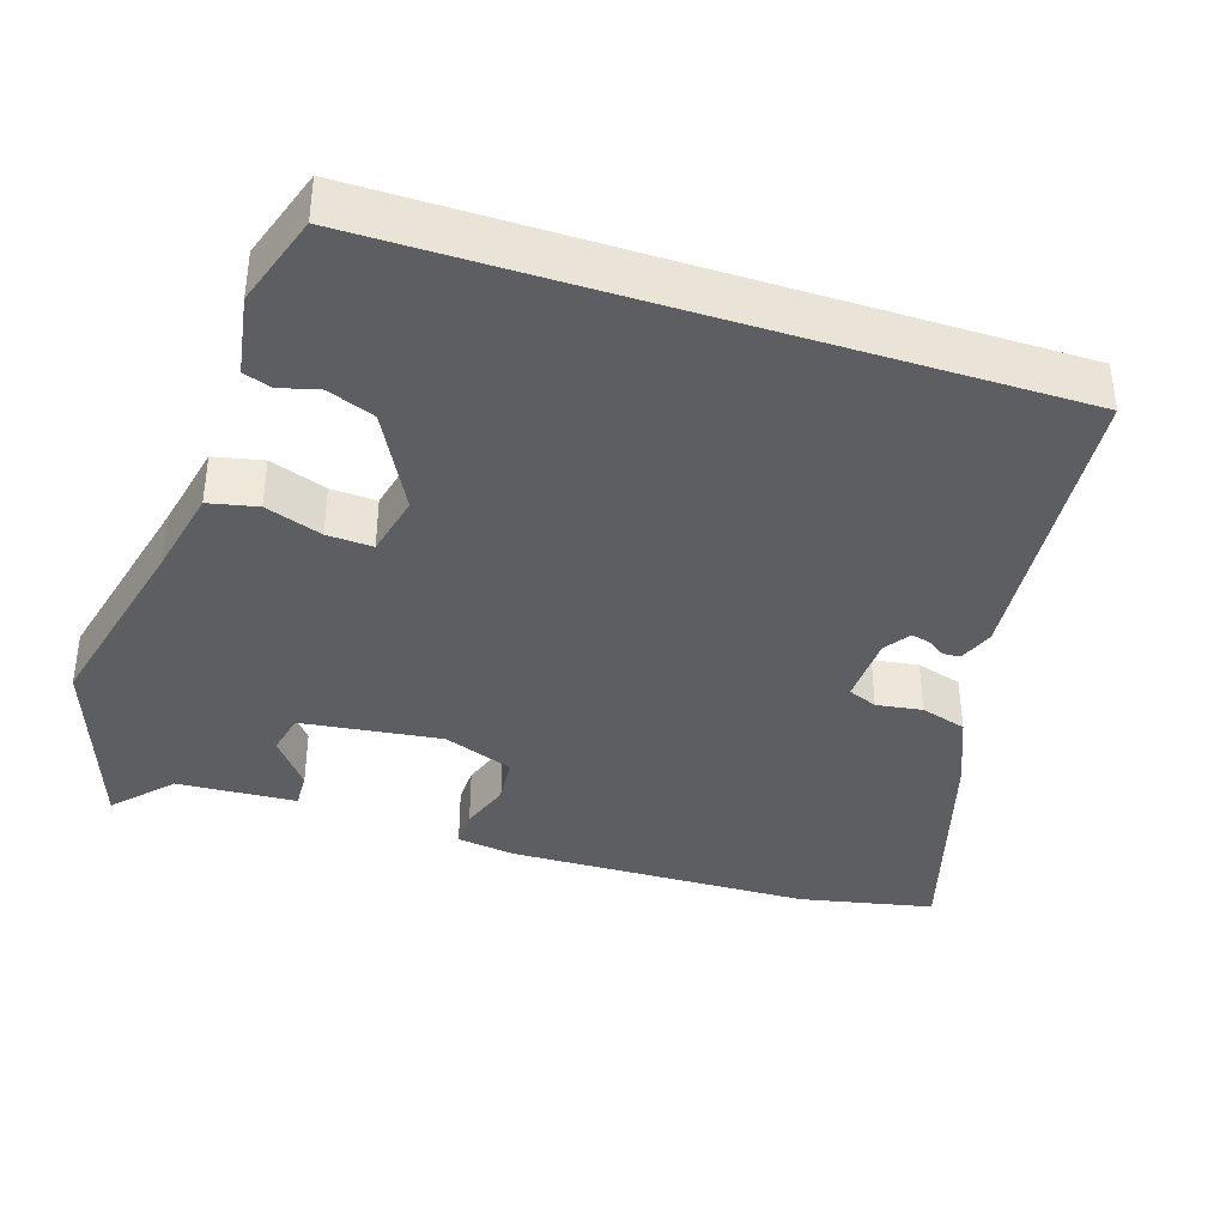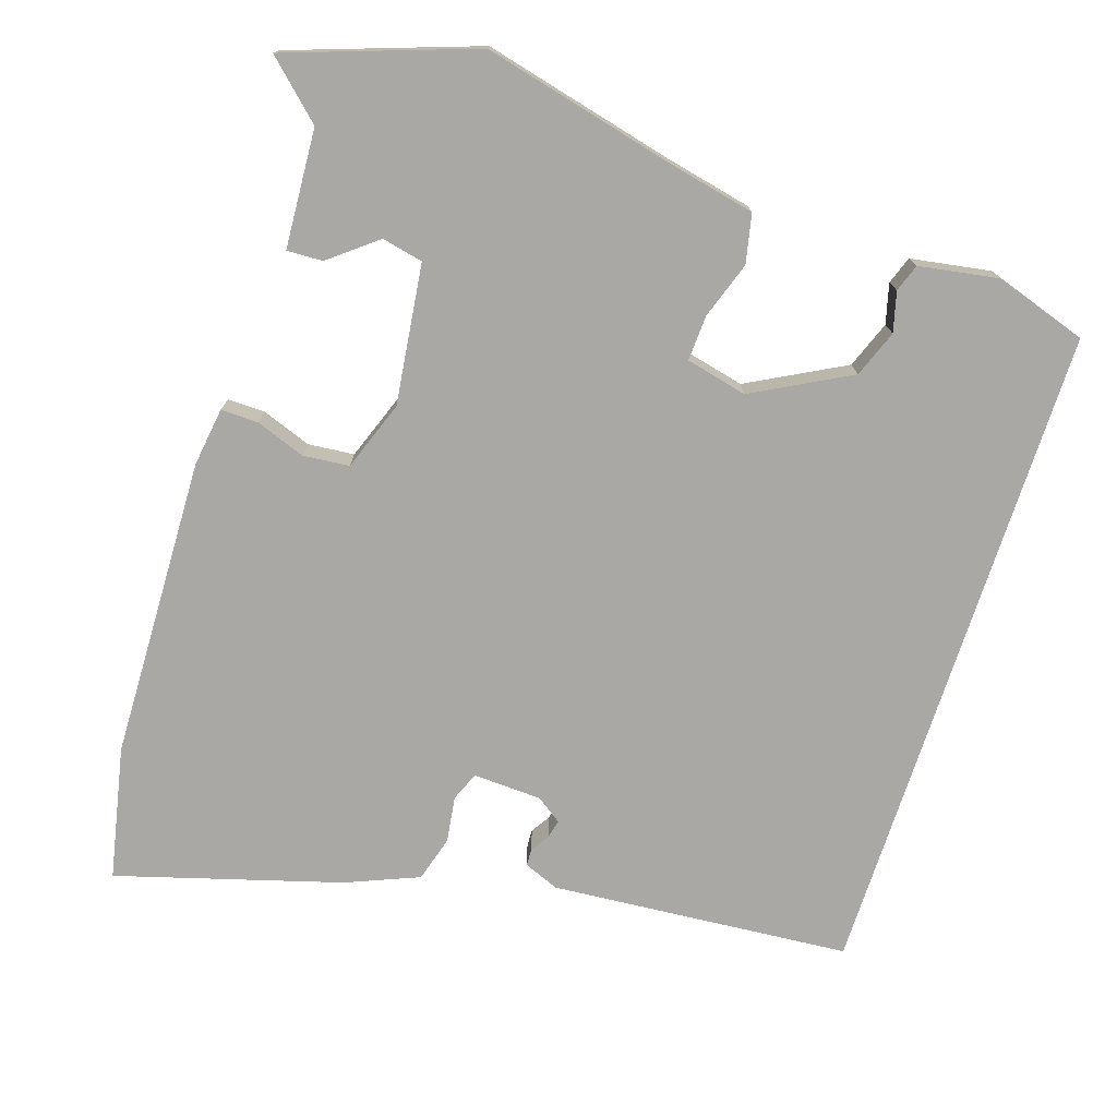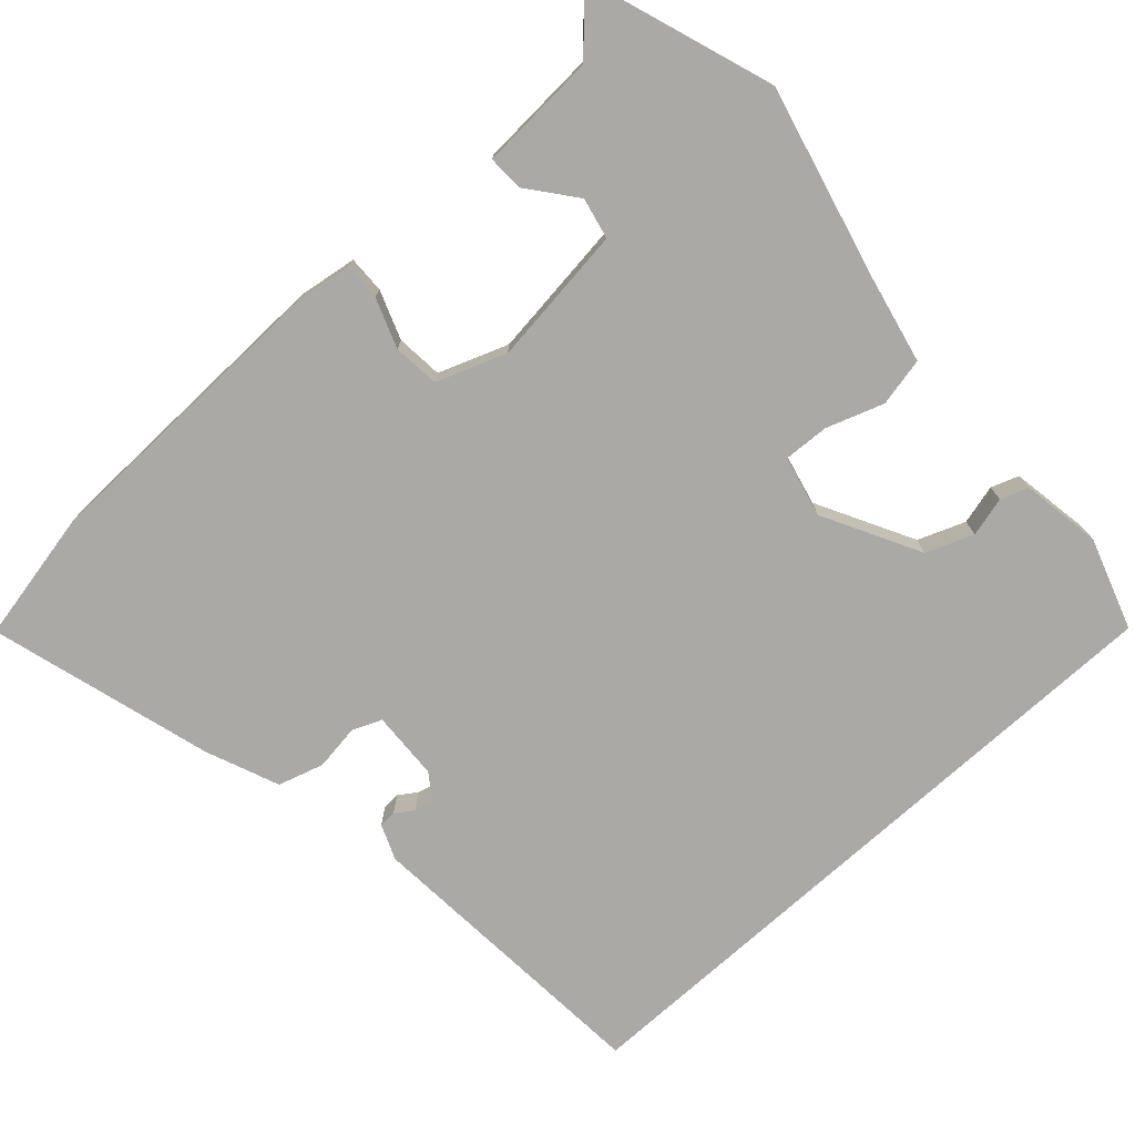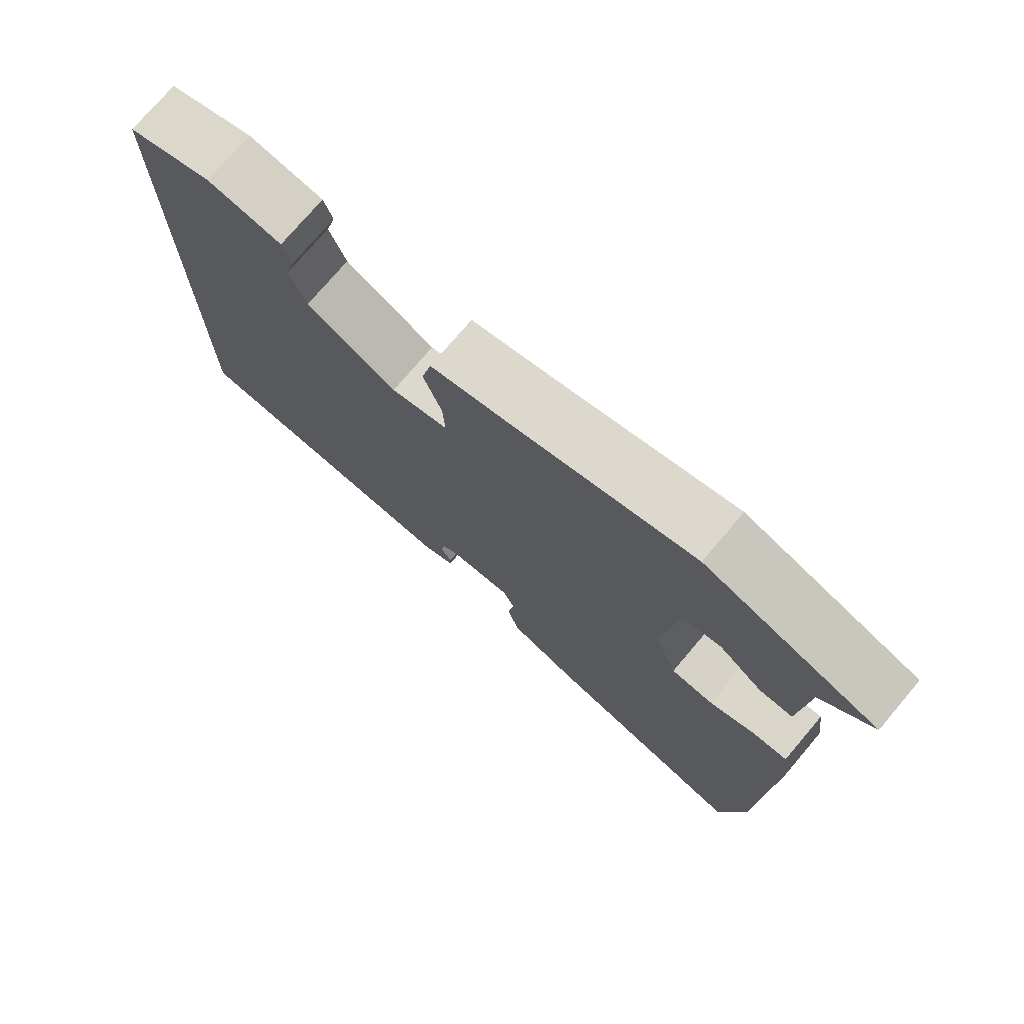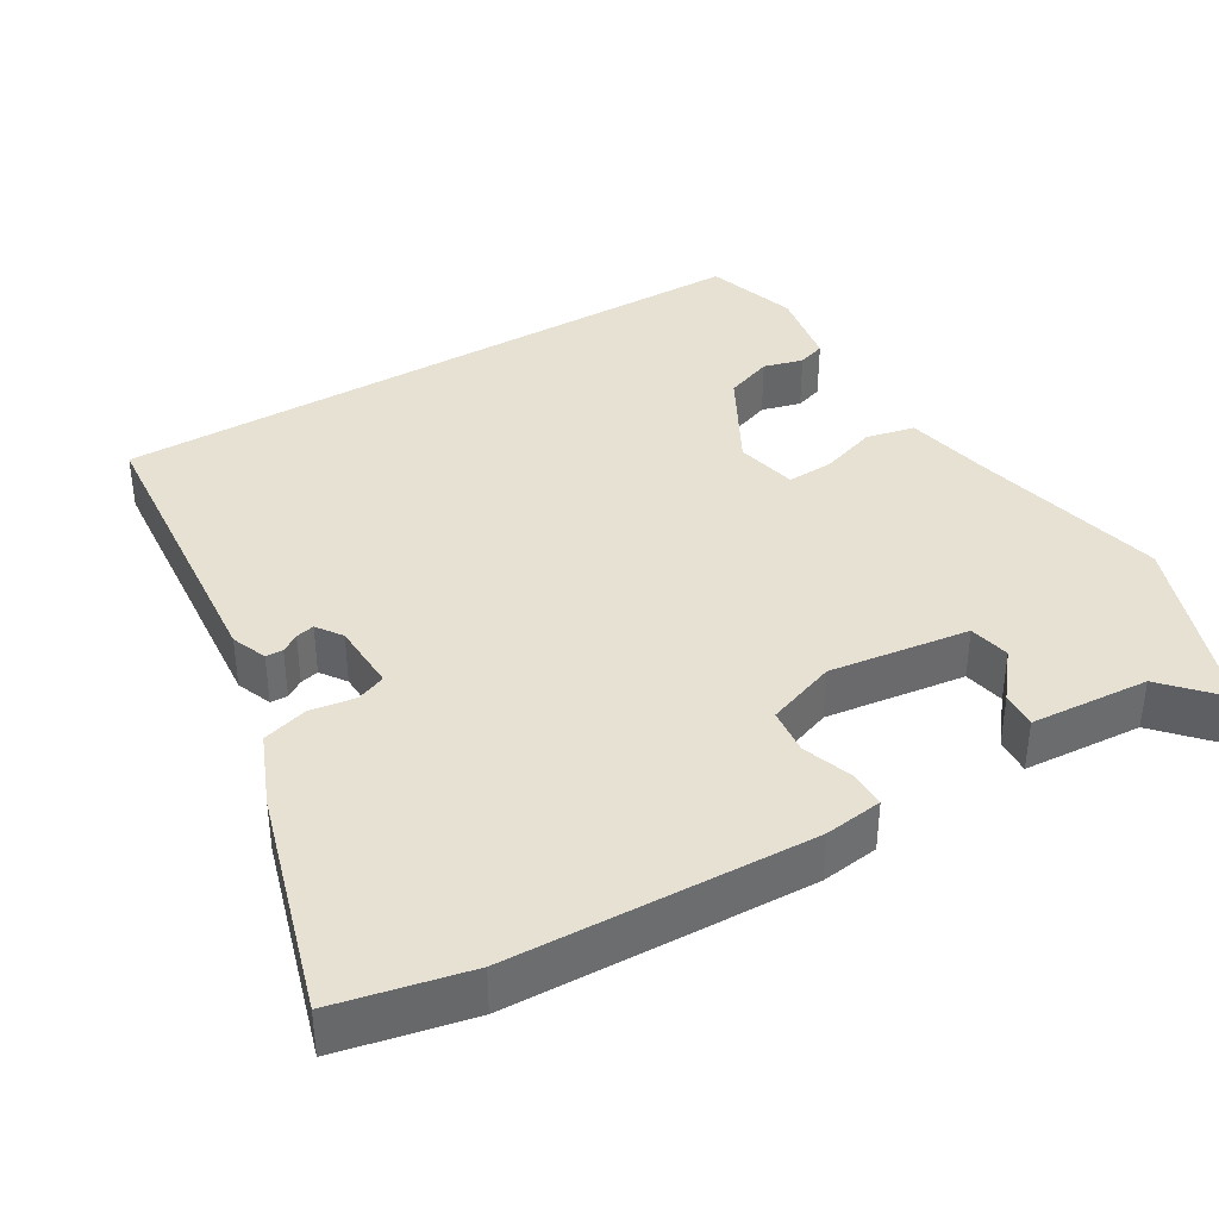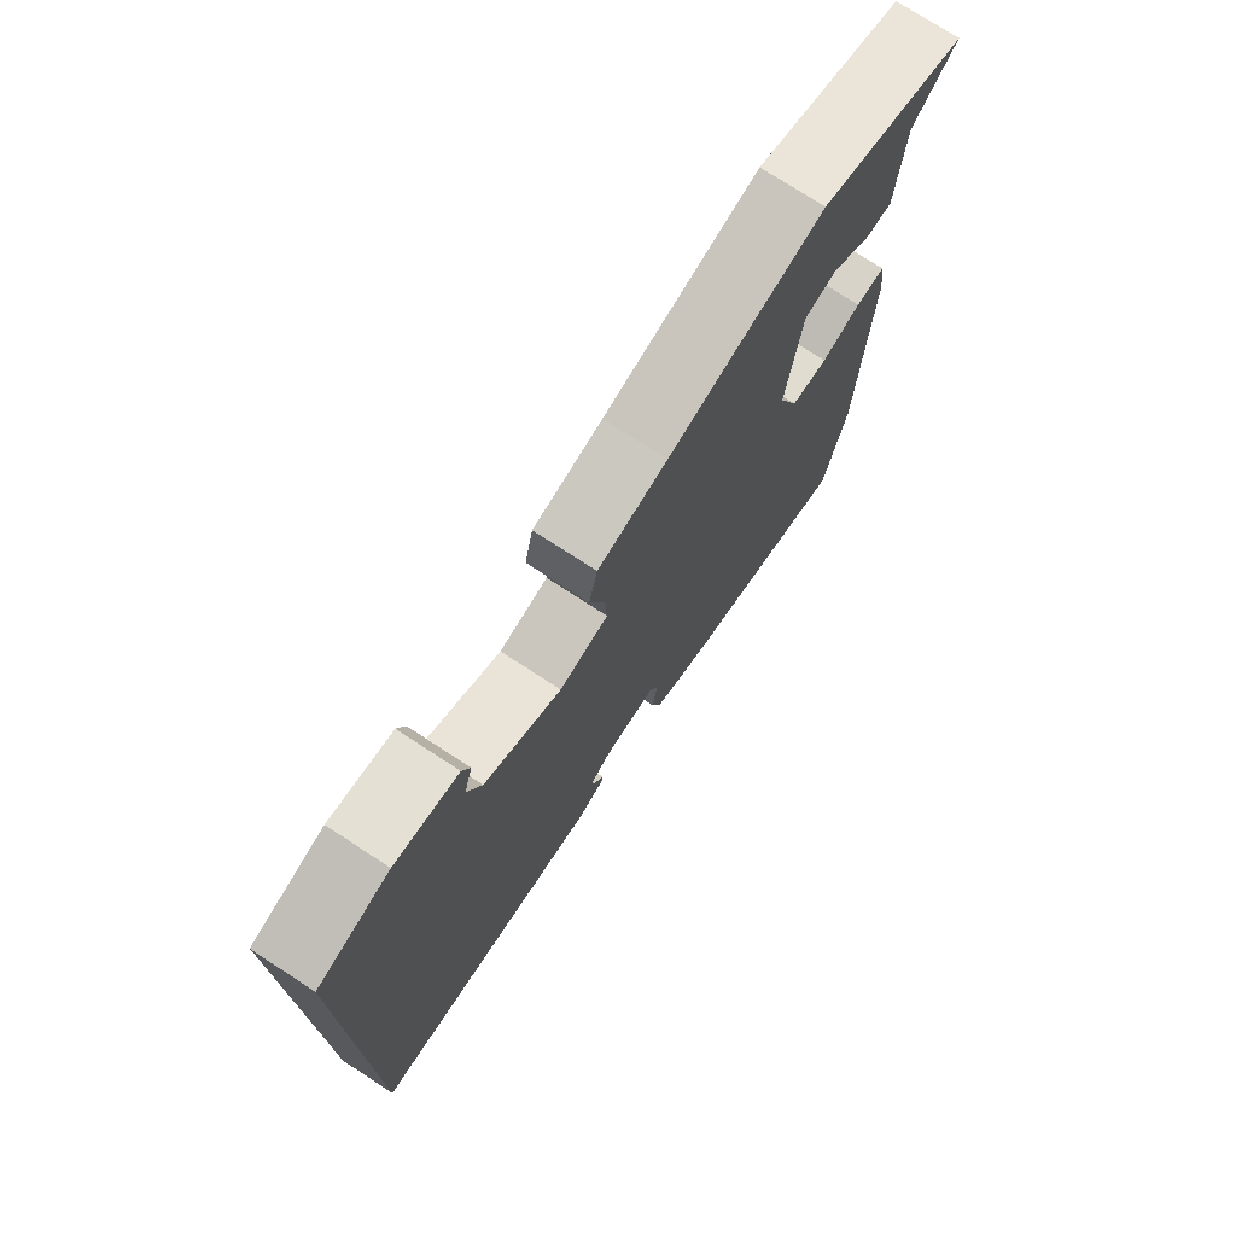
<metadata>
{"format":"obj","ext":"obj","renderer":"f3d","projection":"perspective","resolution":1024,"background":"white","views":[{"elev":-38.8,"azim":72.2,"up":"+Y"},{"elev":-75.2,"azim":-18.1,"up":"+Y"},{"elev":-75.6,"azim":-48.0,"up":"+Y"},{"elev":75.1,"azim":-139.7,"up":"+Z"},{"elev":38.6,"azim":-120.4,"up":"+Y"},{"elev":75.0,"azim":123.1,"up":"+Z"}]}
</metadata>
<code>
v -0.572 0.07 0.475
v -0.323 0.07 0.562
v -0.064 0.07 0.499
v 0.052 0.07 0.474
v 0.066 0.07 0.409
v 0.04 0.07 0.333
v 0.037 0.07 0.272
v 0.119 0.07 0.253
v 0.248 0.07 0.322
v 0.272 0.07 0.385
v 0.258 0.07 0.438
v 0.271 0.07 0.475
v 0.378 0.07 0.493
v 0.5 0.07 0.453
v 0.5 0.07 -0.431
v 0.1 0.07 -0.464
v 0.053 0.07 -0.445
v 0.052 0.07 -0.422
v 0.068 0.07 -0.398
v 0.074 0.07 -0.373
v 0.04 0.07 -0.349
v -0.052 0.07 -0.345
v -0.068 0.07 -0.384
v -0.059 0.07 -0.445
v -0.077 0.07 -0.506
v -0.174 0.07 -0.546
v -0.472 0.07 -0.633
v -0.509 0.07 -0.456
v -0.521 0.07 -0.052
v -0.51 0.07 0.026
v -0.46 0.07 0.025
v -0.394 0.07 0.001
v -0.332 0.07 0.007
v -0.298 0.07 0.1
v -0.322 0.07 0.287
v -0.377 0.07 0.299
v -0.44 0.07 0.249
v -0.488 0.07 0.247
v -0.498 0.07 0.406
v -0.572 0 0.475
v -0.323 0 0.562
v -0.064 0 0.499
v 0.052 0 0.474
v 0.066 0 0.409
v 0.04 0 0.333
v 0.037 0 0.272
v 0.119 0 0.253
v 0.248 0 0.322
v 0.272 0 0.385
v 0.258 0 0.438
v 0.271 0 0.475
v 0.378 0 0.493
v 0.5 0 0.453
v 0.5 0 -0.431
v 0.1 0 -0.464
v 0.053 0 -0.445
v 0.052 0 -0.422
v 0.068 0 -0.398
v 0.074 0 -0.373
v 0.04 0 -0.349
v -0.052 0 -0.345
v -0.068 0 -0.384
v -0.059 0 -0.445
v -0.077 0 -0.506
v -0.174 0 -0.546
v -0.472 0 -0.633
v -0.509 0 -0.456
v -0.521 0 -0.052
v -0.51 0 0.026
v -0.46 0 0.025
v -0.394 0 0.001
v -0.332 0 0.007
v -0.298 0 0.1
v -0.322 0 0.287
v -0.377 0 0.299
v -0.44 0 0.249
v -0.488 0 0.247
v -0.498 0 0.406
f 36 37 38 39
f 35 36 39 1
f 29 30 31 32
f 29 32 33
f 28 29 33
f 27 28 33
f 26 27 33 34
f 23 24 25 26
f 22 23 26 34
f 16 17 18 19
f 16 19 20
f 15 16 20
f 14 15 20 21
f 10 11 12 13
f 9 10 13 14
f 8 9 14 21
f 3 4 5 6
f 3 6 7
f 35 1 2 3
f 35 3 7
f 21 22 34 35
f 7 8 21 35
f 78 77 76 75
f 40 78 75 74
f 71 70 69 68
f 72 71 68
f 72 68 67
f 72 67 66
f 73 72 66 65
f 65 64 63 62
f 73 65 62 61
f 58 57 56 55
f 59 58 55
f 59 55 54
f 60 59 54 53
f 52 51 50 49
f 53 52 49 48
f 60 53 48 47
f 45 44 43 42
f 46 45 42
f 42 41 40 74
f 46 42 74
f 74 73 61 60
f 74 60 47 46
f 1 40 41 2
f 2 41 42 3
f 3 42 43 4
f 4 43 44 5
f 5 44 45 6
f 6 45 46 7
f 7 46 47 8
f 8 47 48 9
f 9 48 49 10
f 10 49 50 11
f 11 50 51 12
f 12 51 52 13
f 13 52 53 14
f 14 53 54 15
f 15 54 55 16
f 16 55 56 17
f 17 56 57 18
f 18 57 58 19
f 19 58 59 20
f 20 59 60 21
f 21 60 61 22
f 22 61 62 23
f 23 62 63 24
f 24 63 64 25
f 25 64 65 26
f 26 65 66 27
f 27 66 67 28
f 28 67 68 29
f 29 68 69 30
f 30 69 70 31
f 31 70 71 32
f 32 71 72 33
f 33 72 73 34
f 34 73 74 35
f 35 74 75 36
f 36 75 76 37
f 37 76 77 38
f 38 77 78 39
f 39 78 40 1

</code>
